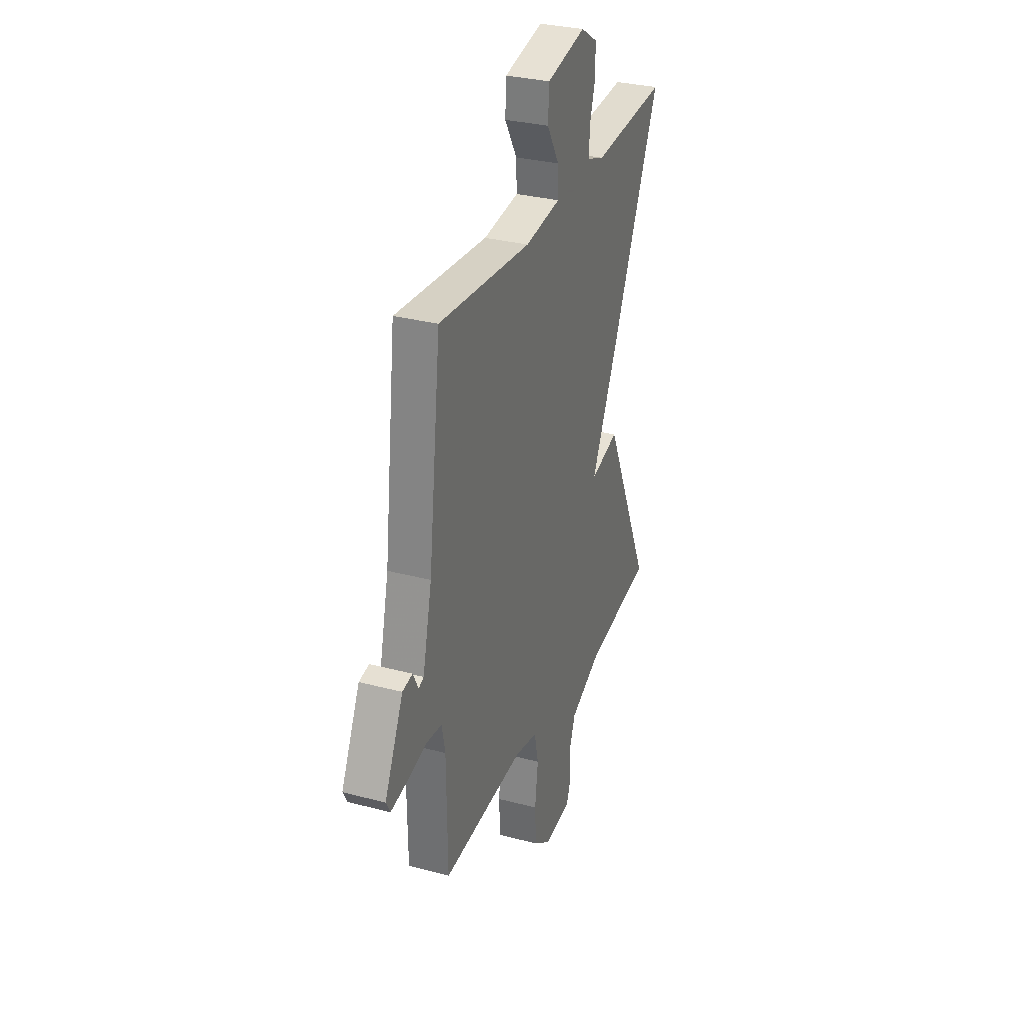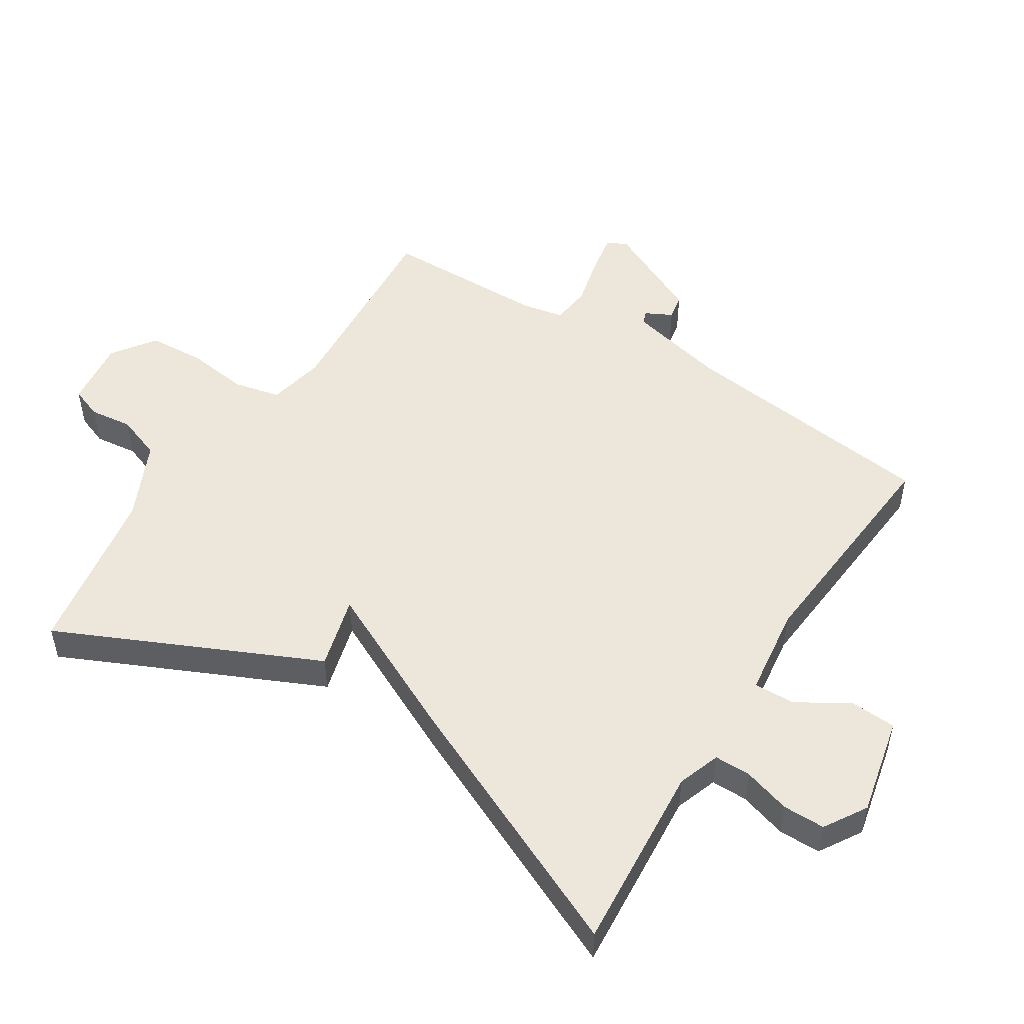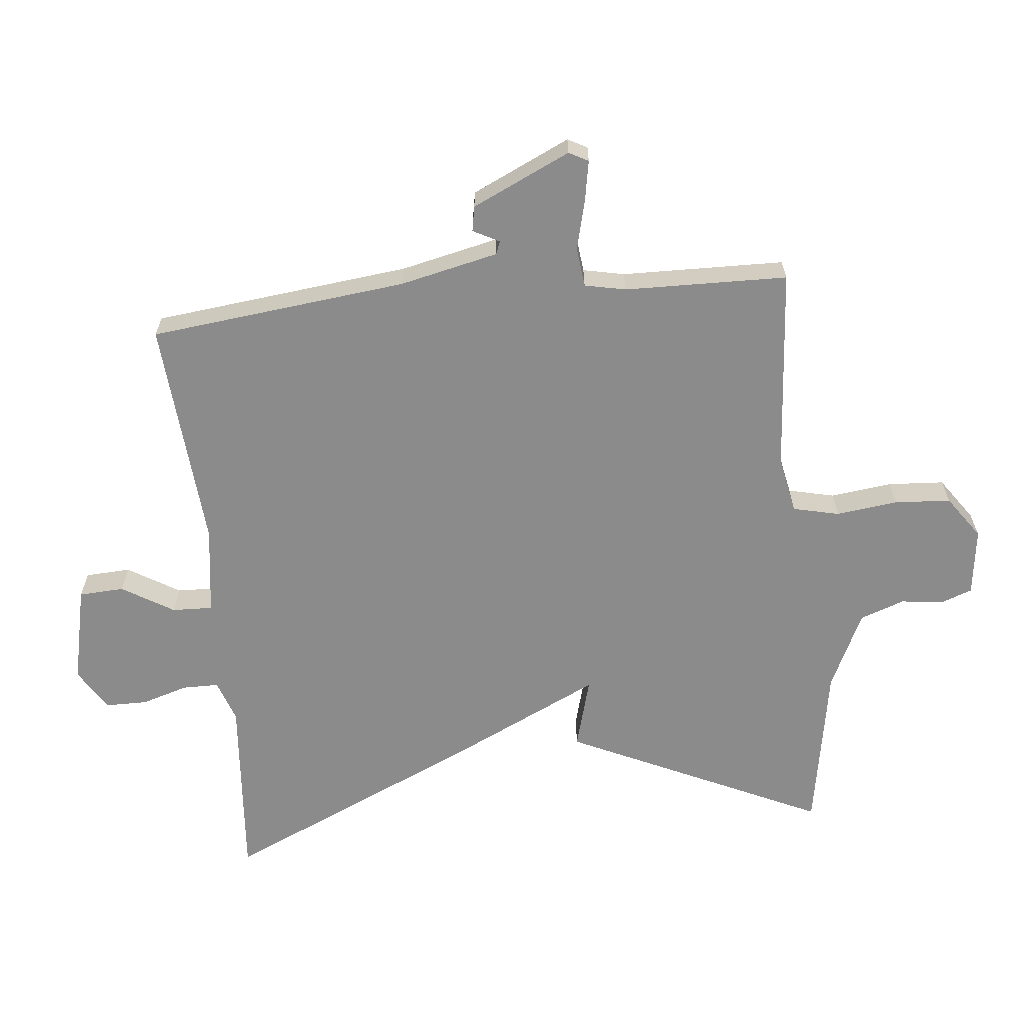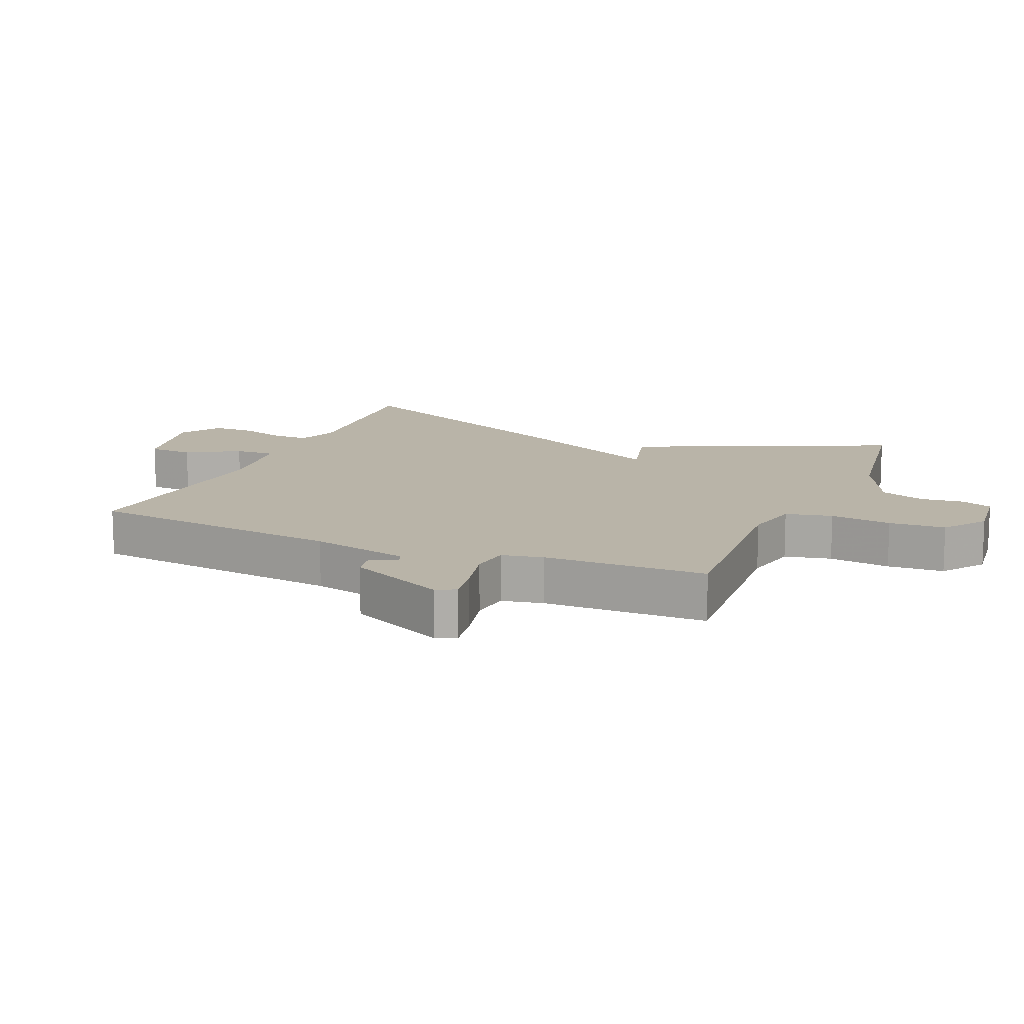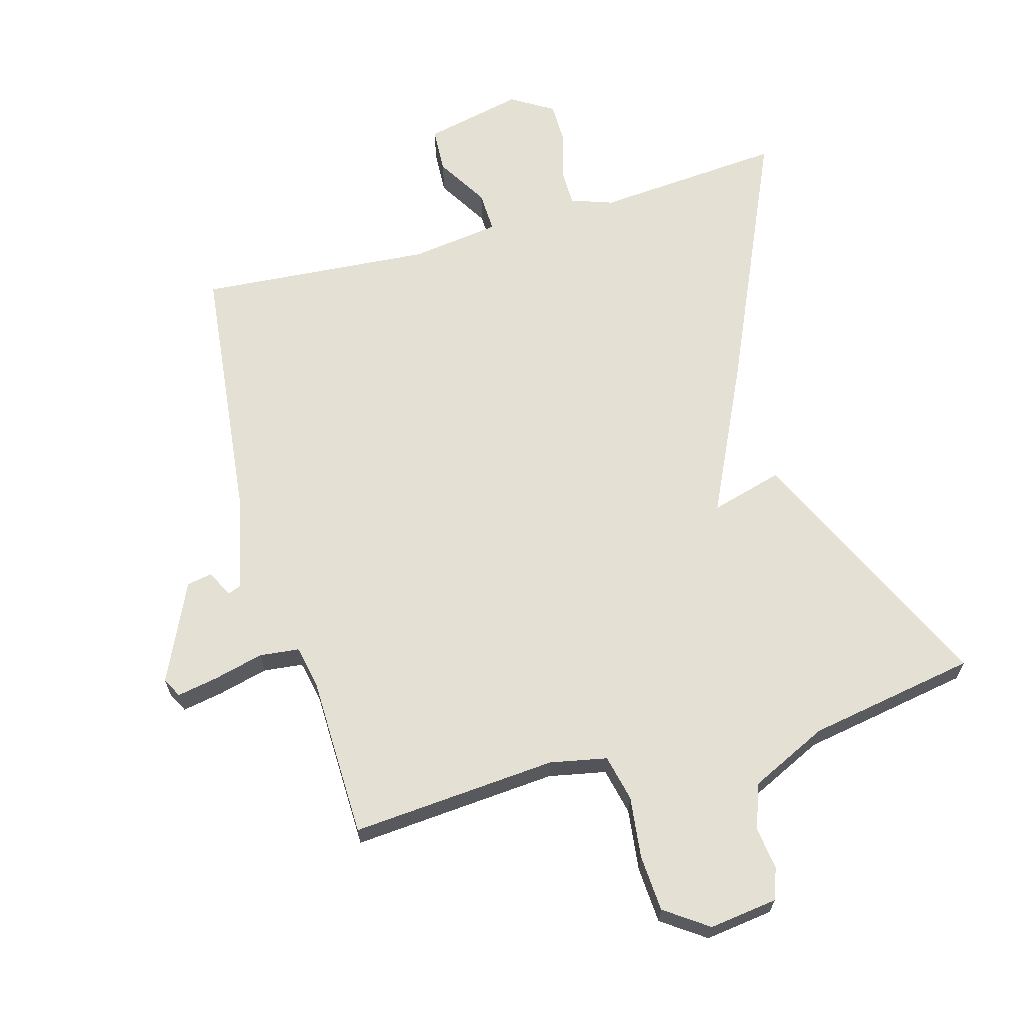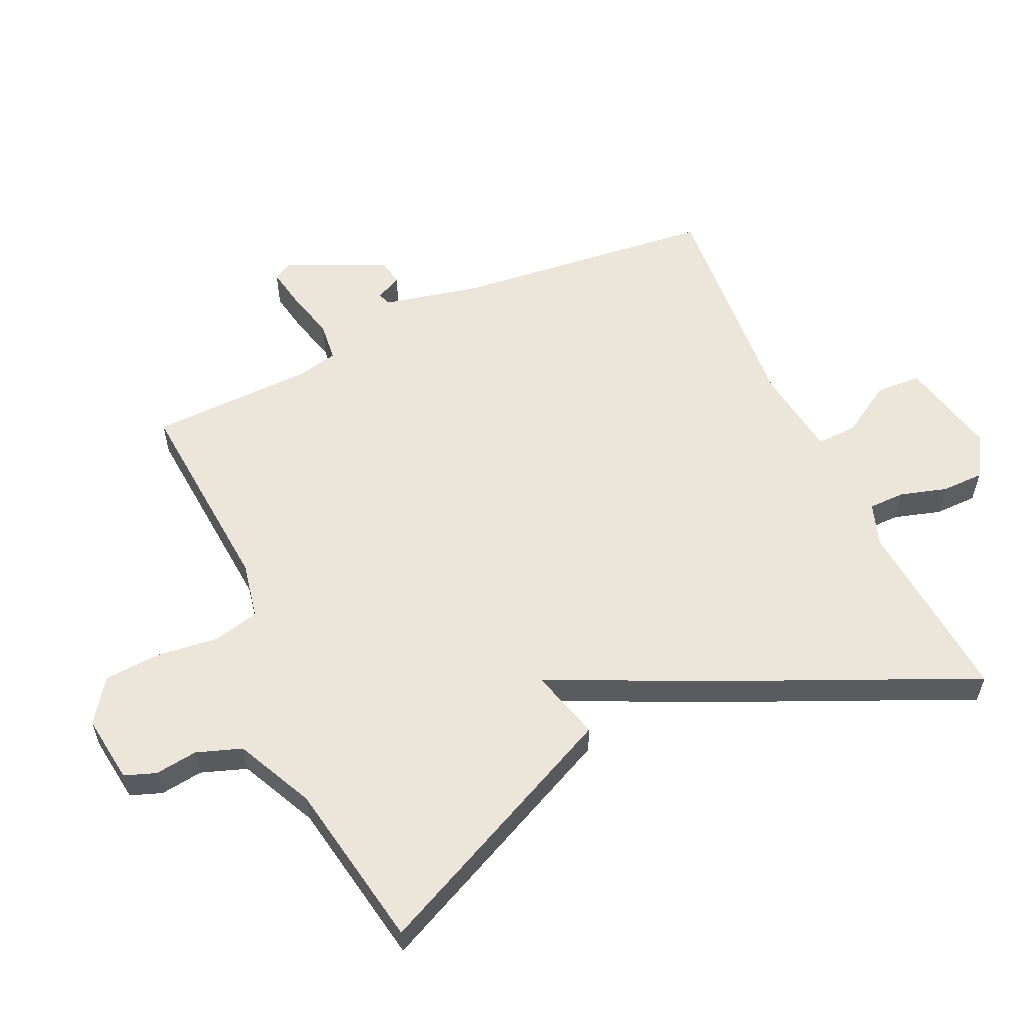
<metadata>
{"format":"obj","ext":"obj","renderer":"f3d","projection":"perspective","resolution":1024,"background":"white","views":[{"elev":31.0,"azim":110.8,"up":"+Z"},{"elev":50.9,"azim":-57.6,"up":"+Y"},{"elev":-64.0,"azim":95.5,"up":"+Y"},{"elev":13.2,"azim":113.2,"up":"+Y"},{"elev":65.7,"azim":164.0,"up":"+Y"},{"elev":57.3,"azim":-115.1,"up":"+Y"}]}
</metadata>
<code>
v 0.5 0.07 0.5
v 0.547 0.07 0.101
v 0.582 0.07 -0.051
v 0.602 0.07 -0.059
v 0.623 0.07 -0.018
v 0.662 0.07 -0.025
v 0.734 0.07 -0.177
v 0.718 0.07 -0.207
v 0.656 0.07 -0.196
v 0.578 0.07 -0.177
v 0.517 0.07 -0.184
v 0.504 0.07 -0.248
v 0.5 0.07 -0.5
v 0.183 0.07 -0.477
v 0.095 0.07 -0.495
v 0.079 0.07 -0.567
v 0.091 0.07 -0.662
v 0.086 0.07 -0.749
v 0.02 0.07 -0.796
v -0.085 0.07 -0.783
v -0.103 0.07 -0.735
v -0.095 0.07 -0.669
v -0.12 0.07 -0.6
v -0.24 0.07 -0.544
v -0.5 0.07 -0.5
v -0.317 0.07 -0.102
v -0.206 0.07 -0.132
v -0.317 0.07 0.098
v -0.5 0.07 0.5
v -0.21 0.07 0.478
v -0.145 0.07 0.501
v -0.145 0.07 0.557
v -0.167 0.07 0.629
v -0.167 0.07 0.694
v -0.102 0.07 0.734
v 0.05 0.07 0.701
v 0.054 0.07 0.631
v 0.006 0.07 0.551
v 0.004 0.07 0.488
v 0.142 0.07 0.47
v 0.5 0 0.5
v 0.547 0 0.101
v 0.582 0 -0.051
v 0.602 0 -0.059
v 0.623 0 -0.018
v 0.662 0 -0.025
v 0.734 0 -0.177
v 0.718 0 -0.207
v 0.656 0 -0.196
v 0.578 0 -0.177
v 0.517 0 -0.184
v 0.504 0 -0.248
v 0.5 0 -0.5
v 0.183 0 -0.477
v 0.095 0 -0.495
v 0.079 0 -0.567
v 0.091 0 -0.662
v 0.086 0 -0.749
v 0.02 0 -0.796
v -0.085 0 -0.783
v -0.103 0 -0.735
v -0.095 0 -0.669
v -0.12 0 -0.6
v -0.24 0 -0.544
v -0.5 0 -0.5
v -0.317 0 -0.102
v -0.206 0 -0.132
v -0.317 0 0.098
v -0.5 0 0.5
v -0.21 0 0.478
v -0.145 0 0.501
v -0.145 0 0.557
v -0.167 0 0.629
v -0.167 0 0.694
v -0.102 0 0.734
v 0.05 0 0.701
v 0.054 0 0.631
v 0.006 0 0.551
v 0.004 0 0.488
v 0.142 0 0.47
f 36 37 38
f 35 36 38
f 34 35 38
f 33 34 38
f 32 33 38
f 31 32 38 39
f 30 31 39 40
f 27 28 29 30
f 24 25 26 27
f 23 24 27
f 27 30 40
f 23 27 40
f 22 23 40
f 20 21 22
f 19 20 22
f 18 19 22
f 17 18 22
f 16 17 22
f 15 16 22 40
f 12 13 14
f 40 1 2
f 15 40 2
f 14 15 2
f 12 14 2
f 11 12 2
f 8 9 10
f 7 8 10
f 6 7 10
f 5 6 10
f 4 5 10
f 3 4 10 11
f 2 3 11
f 78 77 76
f 78 76 75
f 78 75 74
f 78 74 73
f 78 73 72
f 79 78 72 71
f 80 79 71 70
f 70 69 68 67
f 67 66 65 64
f 67 64 63
f 80 70 67
f 80 67 63
f 80 63 62
f 62 61 60
f 62 60 59
f 62 59 58
f 62 58 57
f 62 57 56
f 80 62 56 55
f 54 53 52
f 42 41 80
f 42 80 55
f 42 55 54
f 42 54 52
f 42 52 51
f 50 49 48
f 50 48 47
f 50 47 46
f 50 46 45
f 50 45 44
f 51 50 44 43
f 51 43 42
f 1 41 42 2
f 2 42 43 3
f 3 43 44 4
f 4 44 45 5
f 5 45 46 6
f 6 46 47 7
f 7 47 48 8
f 8 48 49 9
f 9 49 50 10
f 10 50 51 11
f 11 51 52 12
f 12 52 53 13
f 13 53 54 14
f 14 54 55 15
f 15 55 56 16
f 16 56 57 17
f 17 57 58 18
f 18 58 59 19
f 19 59 60 20
f 20 60 61 21
f 21 61 62 22
f 22 62 63 23
f 23 63 64 24
f 24 64 65 25
f 25 65 66 26
f 26 66 67 27
f 27 67 68 28
f 28 68 69 29
f 29 69 70 30
f 30 70 71 31
f 31 71 72 32
f 32 72 73 33
f 33 73 74 34
f 34 74 75 35
f 35 75 76 36
f 36 76 77 37
f 37 77 78 38
f 38 78 79 39
f 39 79 80 40
f 40 80 41 1

</code>
